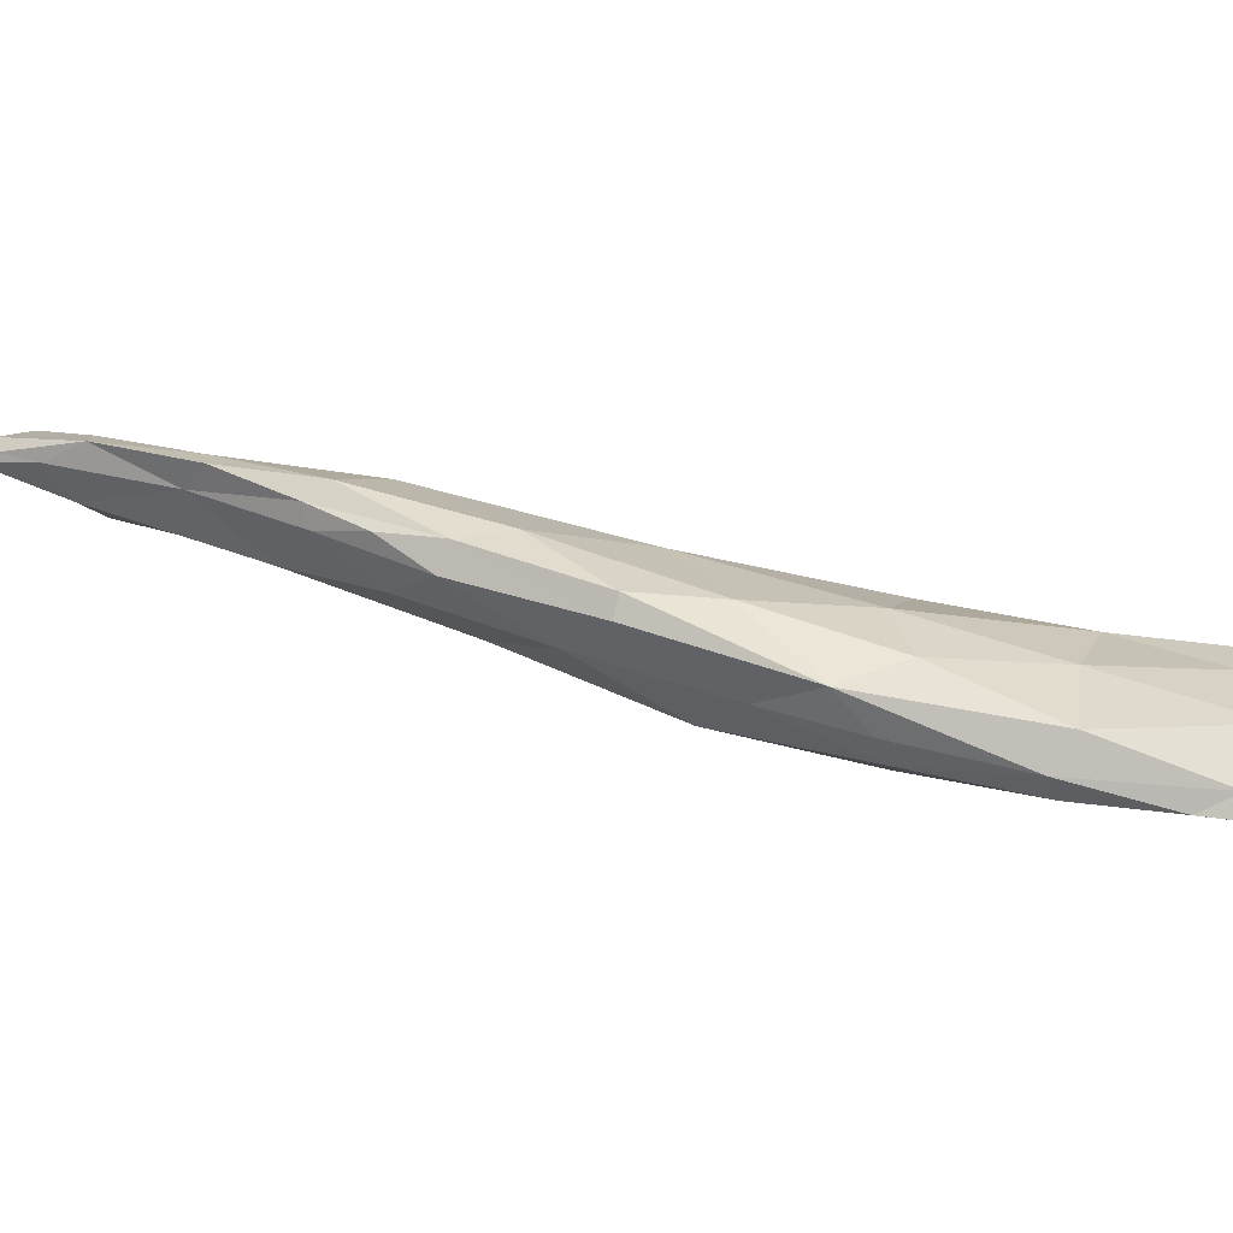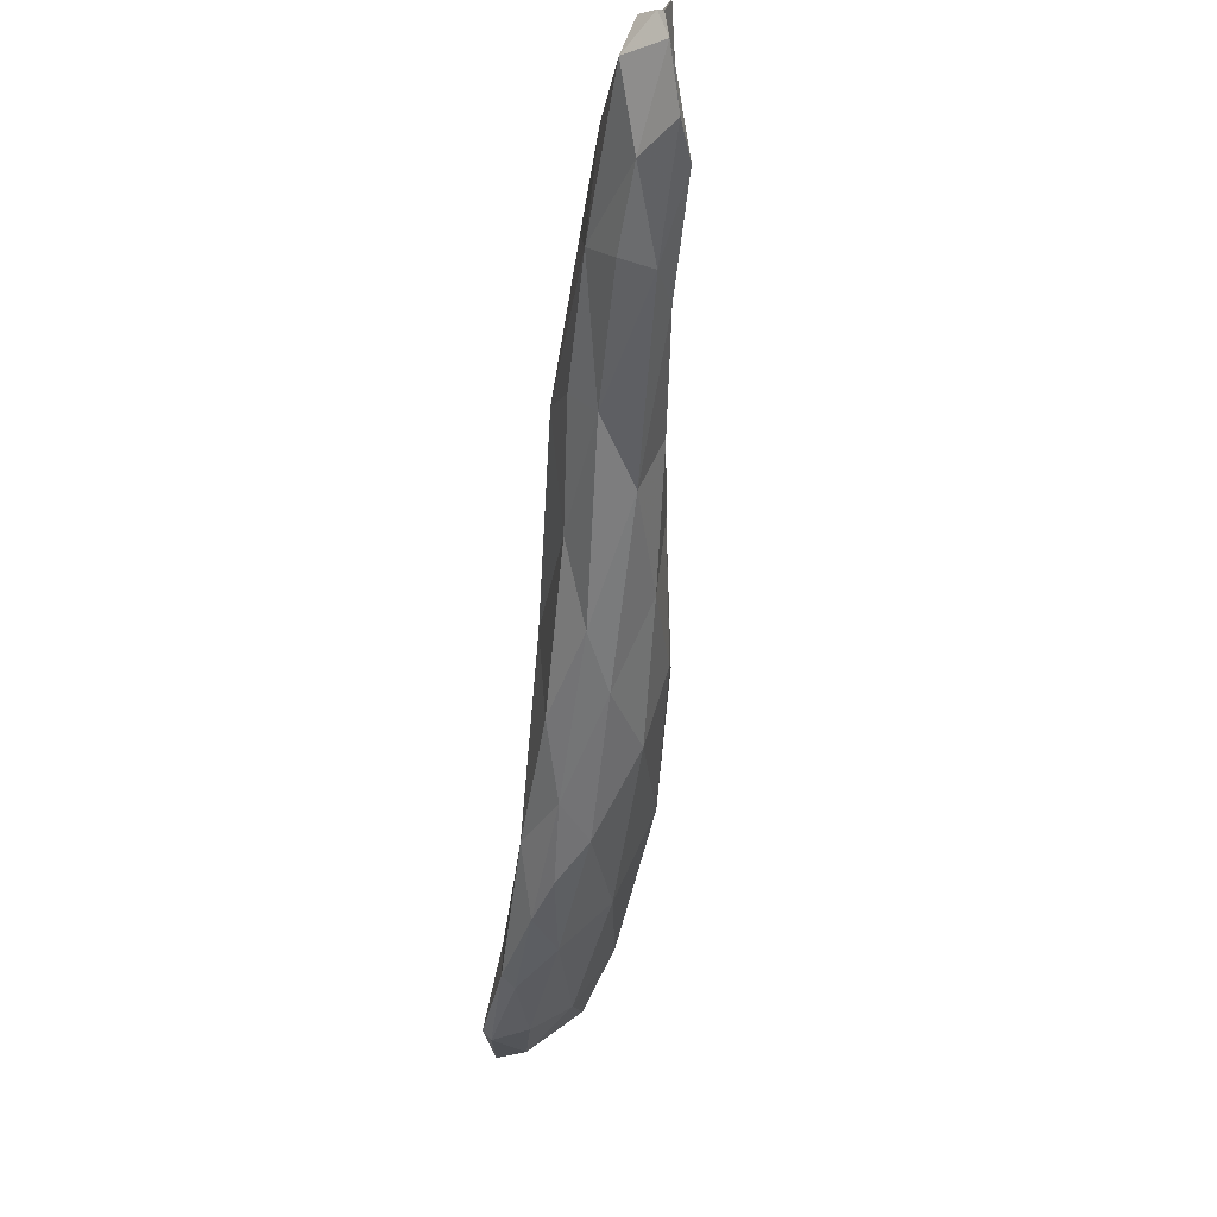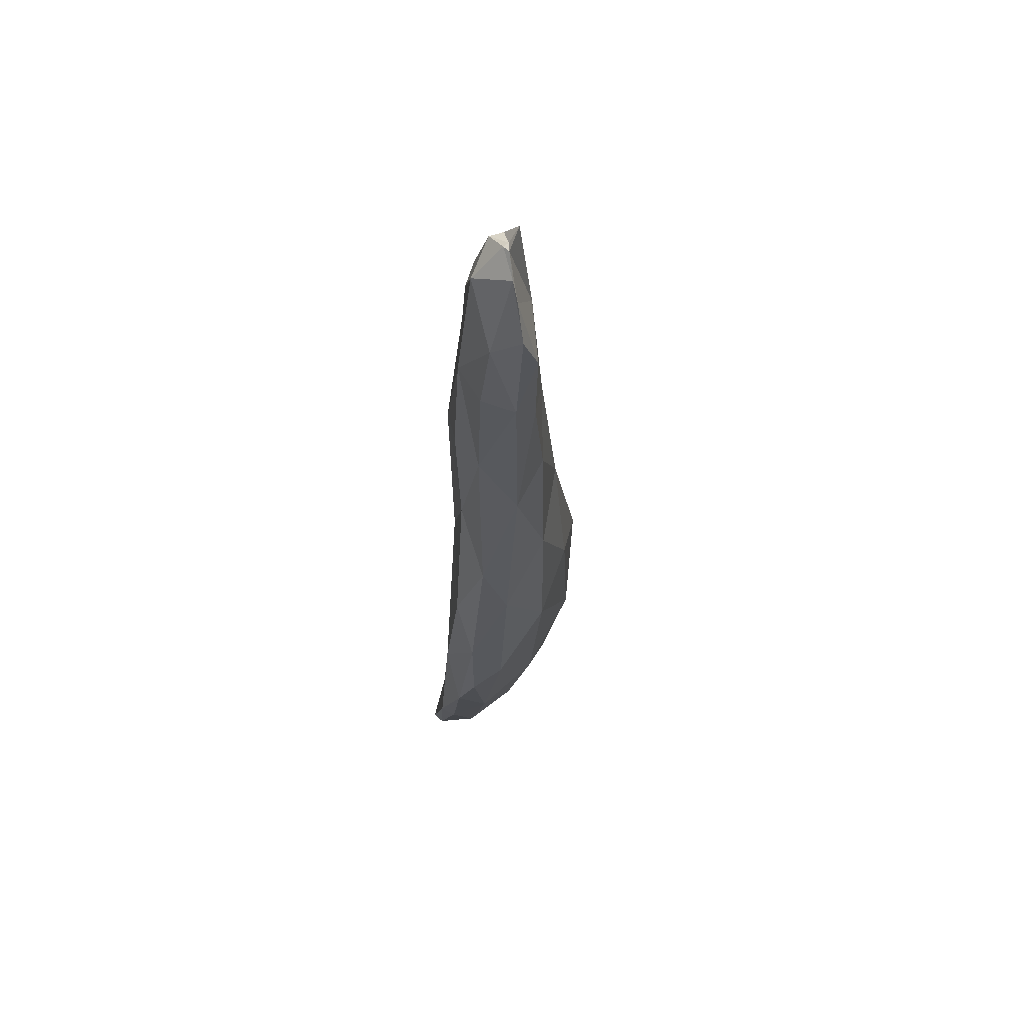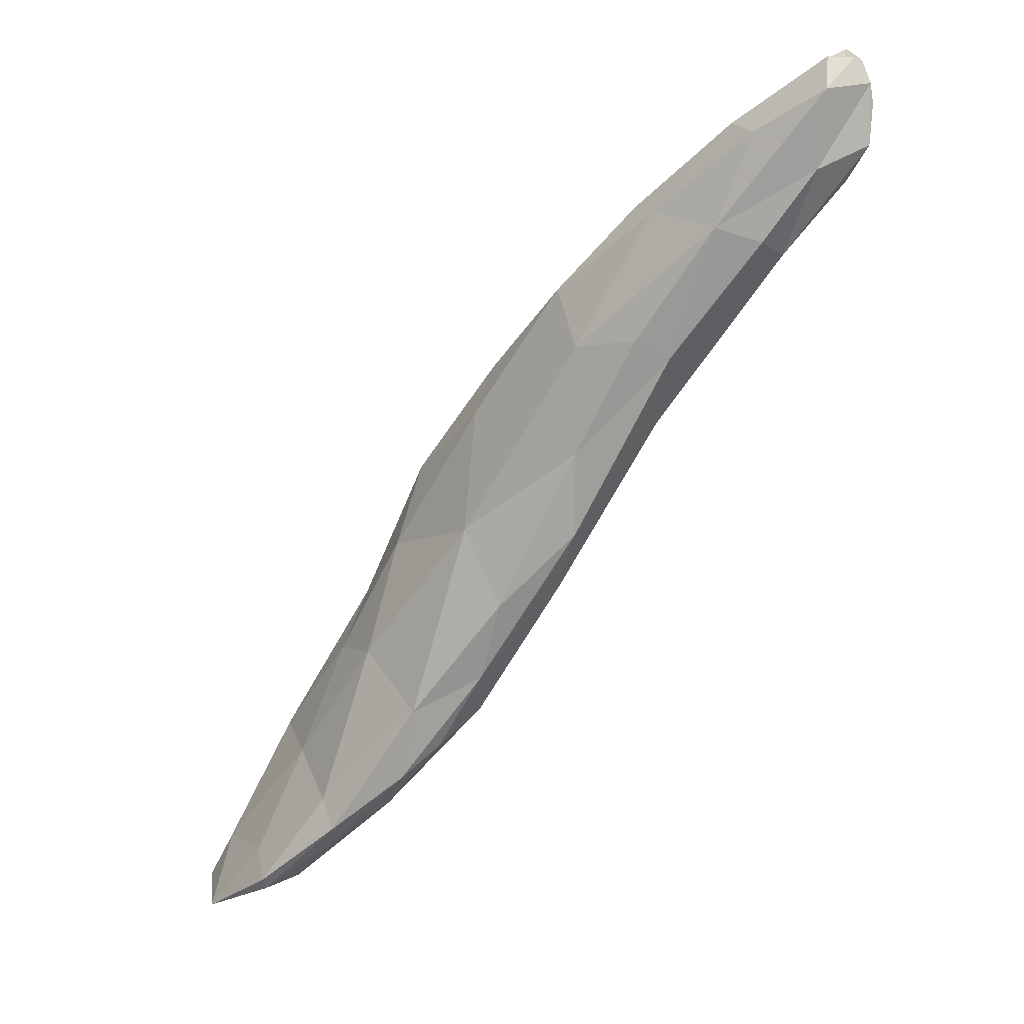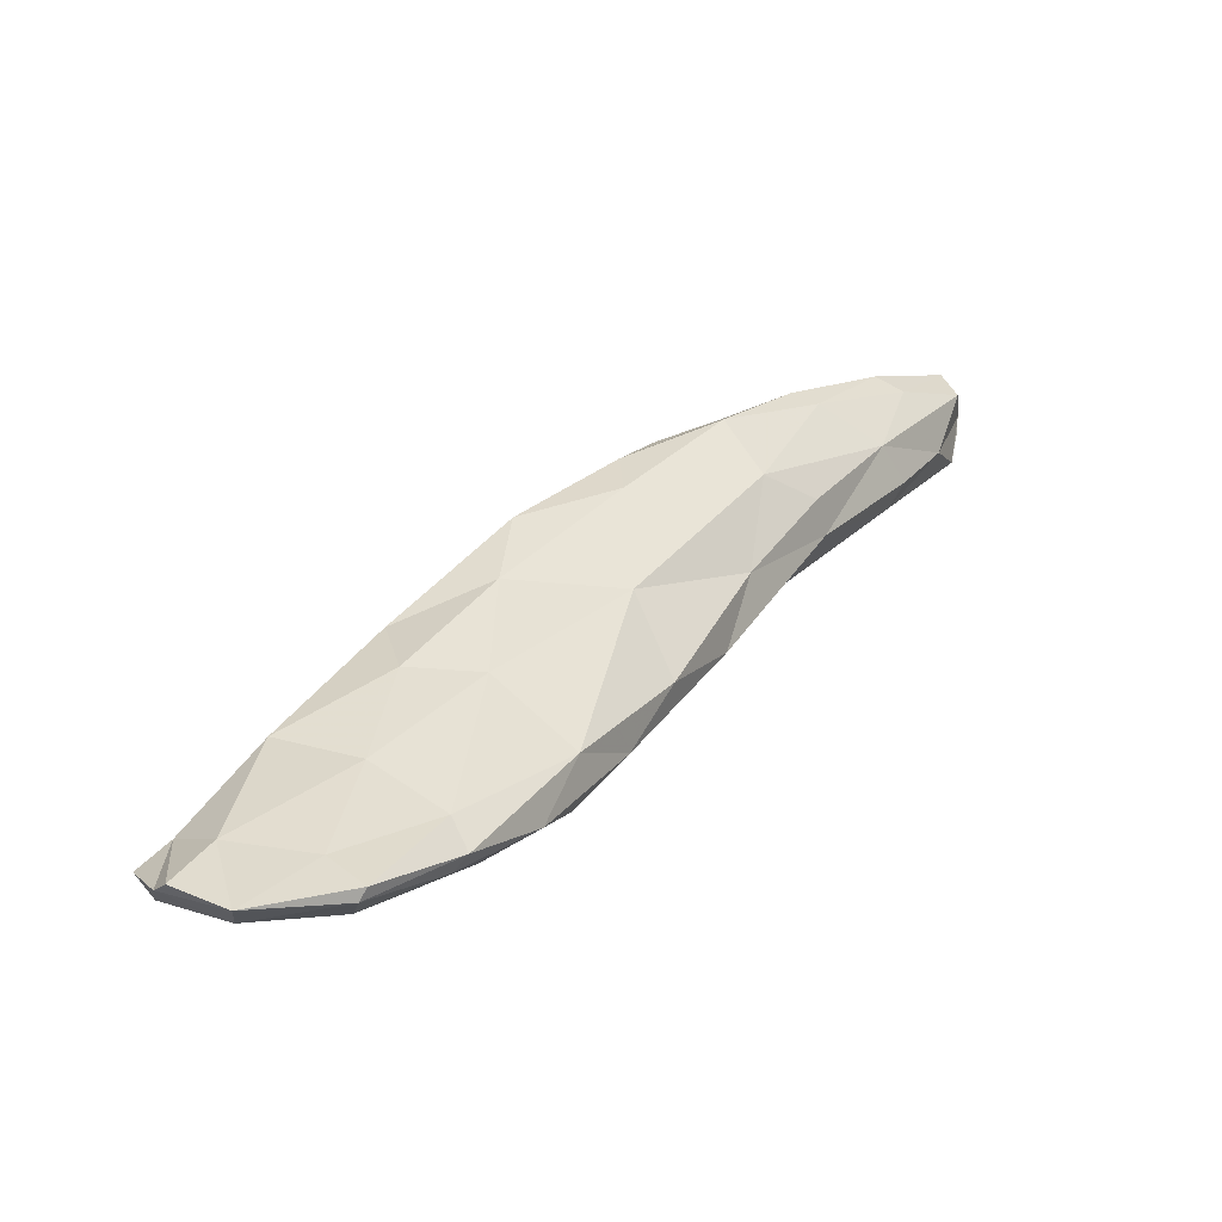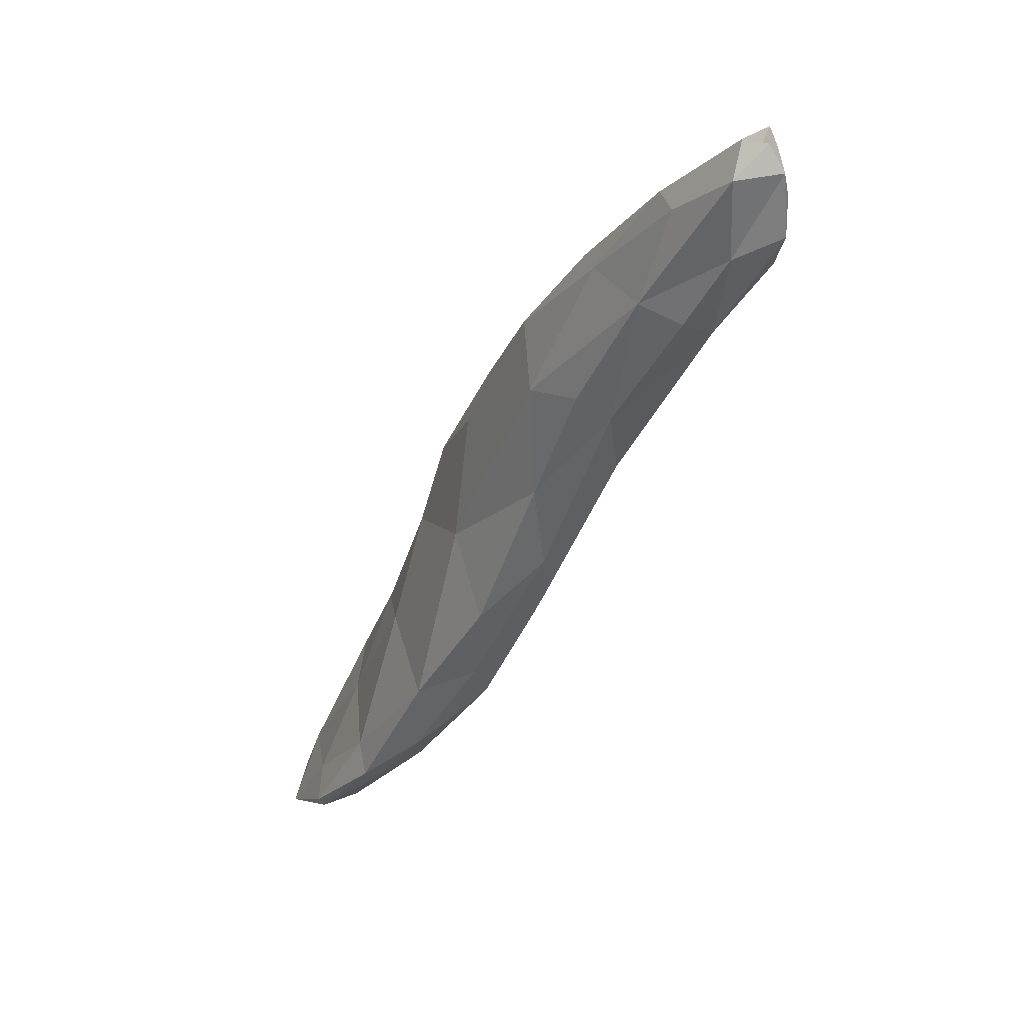
<metadata>
{"format":"obj","ext":"obj","renderer":"f3d","projection":"perspective","resolution":1024,"background":"white","views":[{"elev":-31.9,"azim":62.9,"up":"+Y"},{"elev":-2.7,"azim":-129.5,"up":"+Z"},{"elev":24.7,"azim":-123.5,"up":"+Z"},{"elev":-0.8,"azim":-176.3,"up":"+Z"},{"elev":-34.7,"azim":114.5,"up":"+Z"},{"elev":15.8,"azim":-156.8,"up":"+Z"}]}
</metadata>
<code>
v 6143 6621 4174
v 6120 6608 4180
v 6086 6669 4196
v 6151 6579 4196
v 6140 6563 4202
v 6088 6676 4204
v 6060 6651 4205
v 6120 6551 4208
v 6064 6605 4220
v 6096 6651 4227
v 6122 6534 4229
v 6130 6596 4233
v 6021 6696 4243
v 6114 6555 4252
v 6022 6708 4253
v 6065 6562 4263
v 6090 6546 4272
v 5976 6690 4274
v 6031 6699 4278
v 5960 6727 4299
v 5964 6647 4309
v 6057 6652 4315
v 6039 6567 4326
v 5928 6732 4327
v 6078 6592 4335
v 6054 6571 4344
v 5948 6747 4356
v 5894 6725 4358
v 5944 6621 4378
v 5891 6757 4386
v 5981 6599 4403
v 5992 6702 4405
v 6021 6651 4406
v 5996 6605 4421
v 5858 6706 4425
v 5874 6783 4446
v 6002 6628 4455
v 5825 6764 4463
v 5953 6635 4480
v 5849 6690 4484
v 5894 6649 4484
v 5968 6695 4497
v 5811 6797 4504
v 5903 6765 4509
v 5796 6748 4529
v 5937 6678 4563
v 5947 6693 4563
v 5811 6817 4568
v 5884 6685 4571
v 5807 6729 4585
v 5745 6807 4594
v 5896 6755 4605
v 5739 6788 4631
v 5735 6849 4642
v 5881 6745 4645
v 5867 6726 4646
v 5809 6829 4654
v 5807 6745 4654
v 5761 6853 4657
v 5846 6759 4682
v 5728 6796 4699
v 5825 6805 4703
v 5672 6840 4705
v 5805 6776 4706
v 5810 6793 4716
v 5647 6873 4720
v 5664 6892 4728
v 5700 6888 4740
v 5748 6854 4758
v 5762 6836 4764
v 5729 6835 4767
v 5599 6887 4776
v 5623 6911 4781
v 5584 6910 4799
v 5629 6873 4809
v 5671 6899 4812
v 5687 6882 4822
v 5582 6916 4829
v 5617 6929 4839
v 5647 6883 4840
v 5583 6918 4844
v 5590 6917 4862
v 5603 6908 4863
v 5595 6918 4864
v 5620 6901 4865
v 5615 6916 4866
v 5600 6902 4874
f 1 2 3
f 5 8 2
f 1 5 2
f 5 1 4
f 4 1 12
f 2 7 3
f 3 6 1
f 1 6 10
f 12 1 10
f 8 9 2
f 7 9 18
f 9 7 2
f 3 7 13
f 8 5 11
f 16 8 11
f 8 16 9
f 7 18 13
f 3 13 15
f 6 3 15
f 14 11 5
f 5 4 14
f 9 16 21
f 12 14 4
f 18 9 21
f 6 19 10
f 19 6 15
f 17 16 11
f 16 29 21
f 18 20 13
f 15 13 20
f 16 17 23
f 14 17 11
f 29 16 23
f 25 14 12
f 12 10 22
f 18 21 28
f 24 18 28
f 10 19 22
f 18 24 20
f 22 25 12
f 20 27 15
f 27 19 15
f 17 26 23
f 14 25 26
f 17 14 26
f 31 29 23
f 21 29 35
f 35 28 21
f 32 22 19
f 19 27 32
f 24 28 30
f 24 30 20
f 30 27 20
f 23 26 31
f 26 25 37
f 33 22 32
f 30 36 27
f 26 34 31
f 29 31 41
f 29 41 40
f 35 29 40
f 28 38 30
f 27 44 32
f 30 43 36
f 27 36 44
f 37 34 26
f 37 25 33
f 25 22 33
f 38 43 30
f 34 39 31
f 33 32 42
f 28 35 38
f 43 48 36
f 41 31 39
f 35 40 45
f 35 45 38
f 42 32 44
f 34 37 39
f 37 46 39
f 42 47 37
f 37 33 42
f 38 45 51
f 38 51 43
f 44 36 48
f 39 46 49
f 41 49 50
f 39 49 41
f 47 46 37
f 41 50 40
f 50 45 40
f 54 48 43
f 54 43 51
f 47 42 52
f 45 50 53
f 44 52 42
f 48 57 44
f 48 54 59
f 57 48 59
f 49 46 56
f 49 58 50
f 56 58 49
f 47 55 46
f 51 45 53
f 57 52 44
f 54 51 66
f 56 46 55
f 55 47 52
f 53 50 61
f 58 61 50
f 51 53 63
f 62 52 57
f 66 51 63
f 63 53 61
f 54 66 67
f 58 56 64
f 62 55 52
f 54 67 68
f 54 68 59
f 60 64 56
f 56 55 60
f 64 61 58
f 55 62 65
f 60 55 65
f 72 66 63
f 59 68 57
f 62 70 65
f 75 72 63
f 57 68 69
f 69 62 57
f 66 74 73
f 66 72 74
f 73 67 66
f 65 71 64
f 60 65 64
f 61 75 63
f 70 62 69
f 73 68 67
f 64 71 61
f 65 70 71
f 78 74 72
f 79 68 73
f 71 70 77
f 61 71 75
f 75 78 72
f 76 69 68
f 73 74 81
f 68 79 76
f 79 73 81
f 80 71 77
f 71 80 75
f 70 69 77
f 77 69 76
f 78 81 74
f 79 86 76
f 80 87 75
f 82 78 75
f 81 78 82
f 79 81 84
f 79 84 86
f 87 82 75
f 77 85 80
f 77 76 86
f 82 84 81
f 83 82 87
f 85 87 80
f 77 86 85
f 83 87 85
f 83 84 82
f 85 86 83
f 86 84 83

</code>
